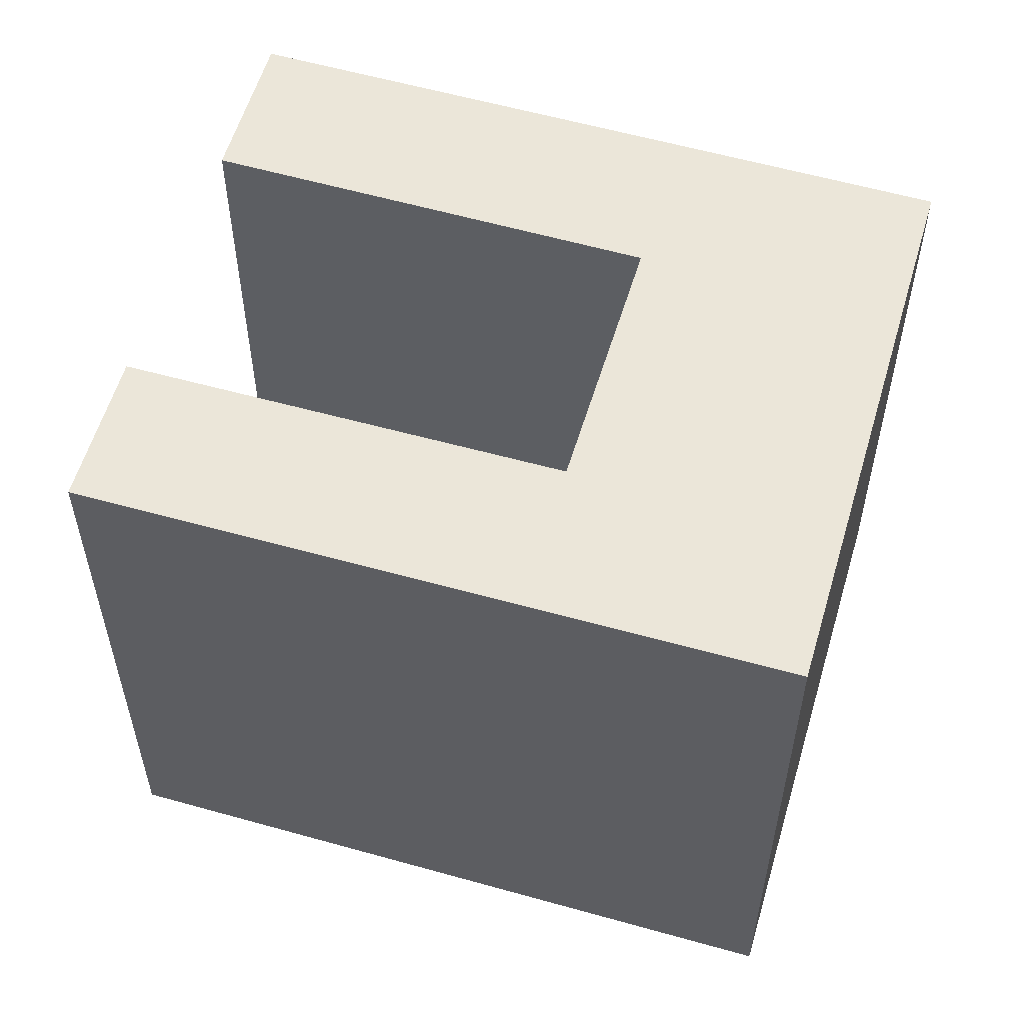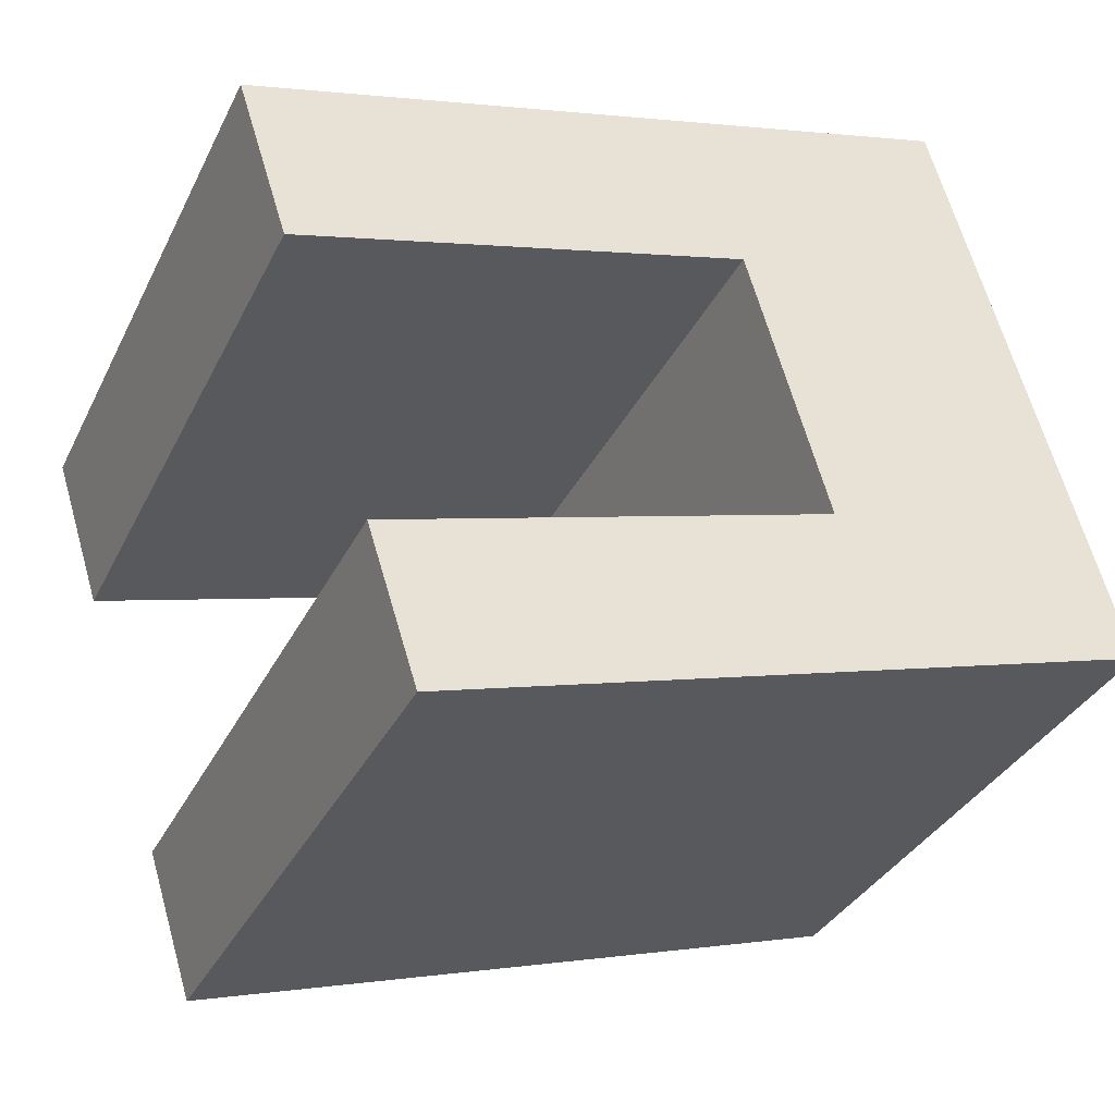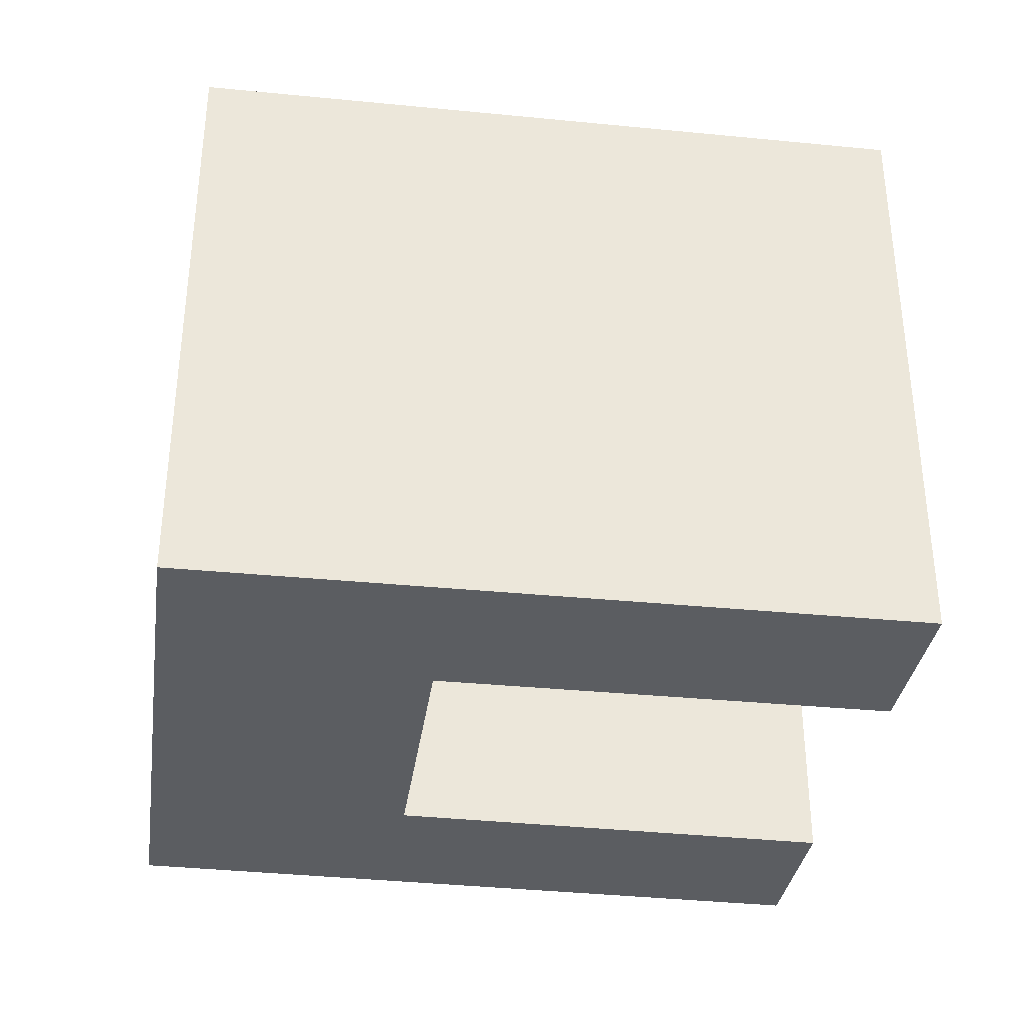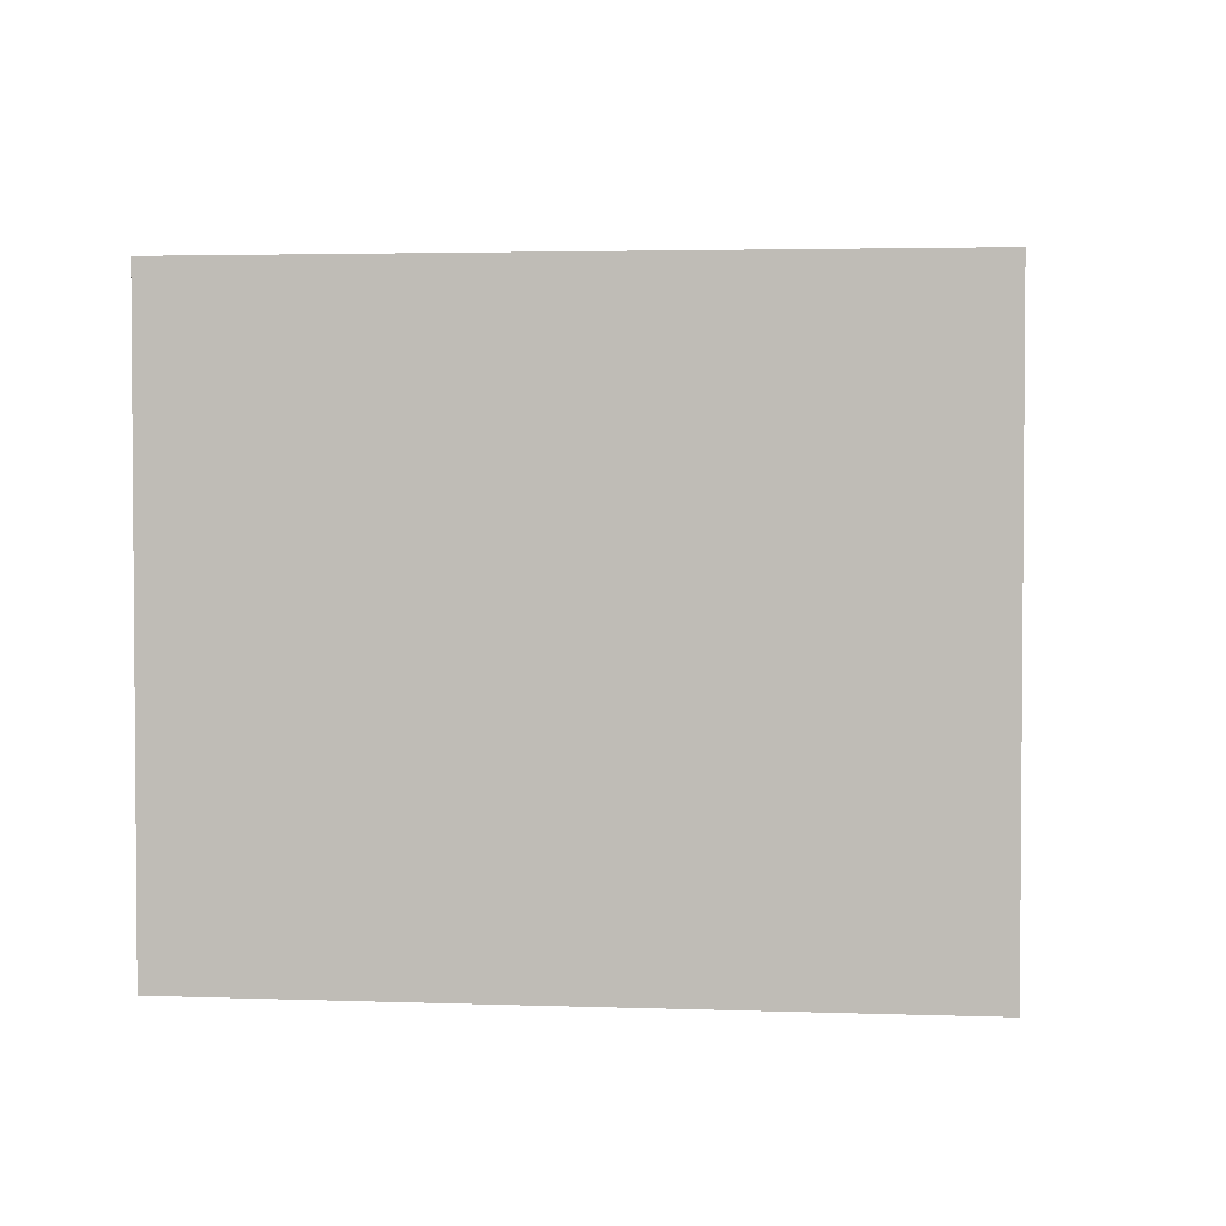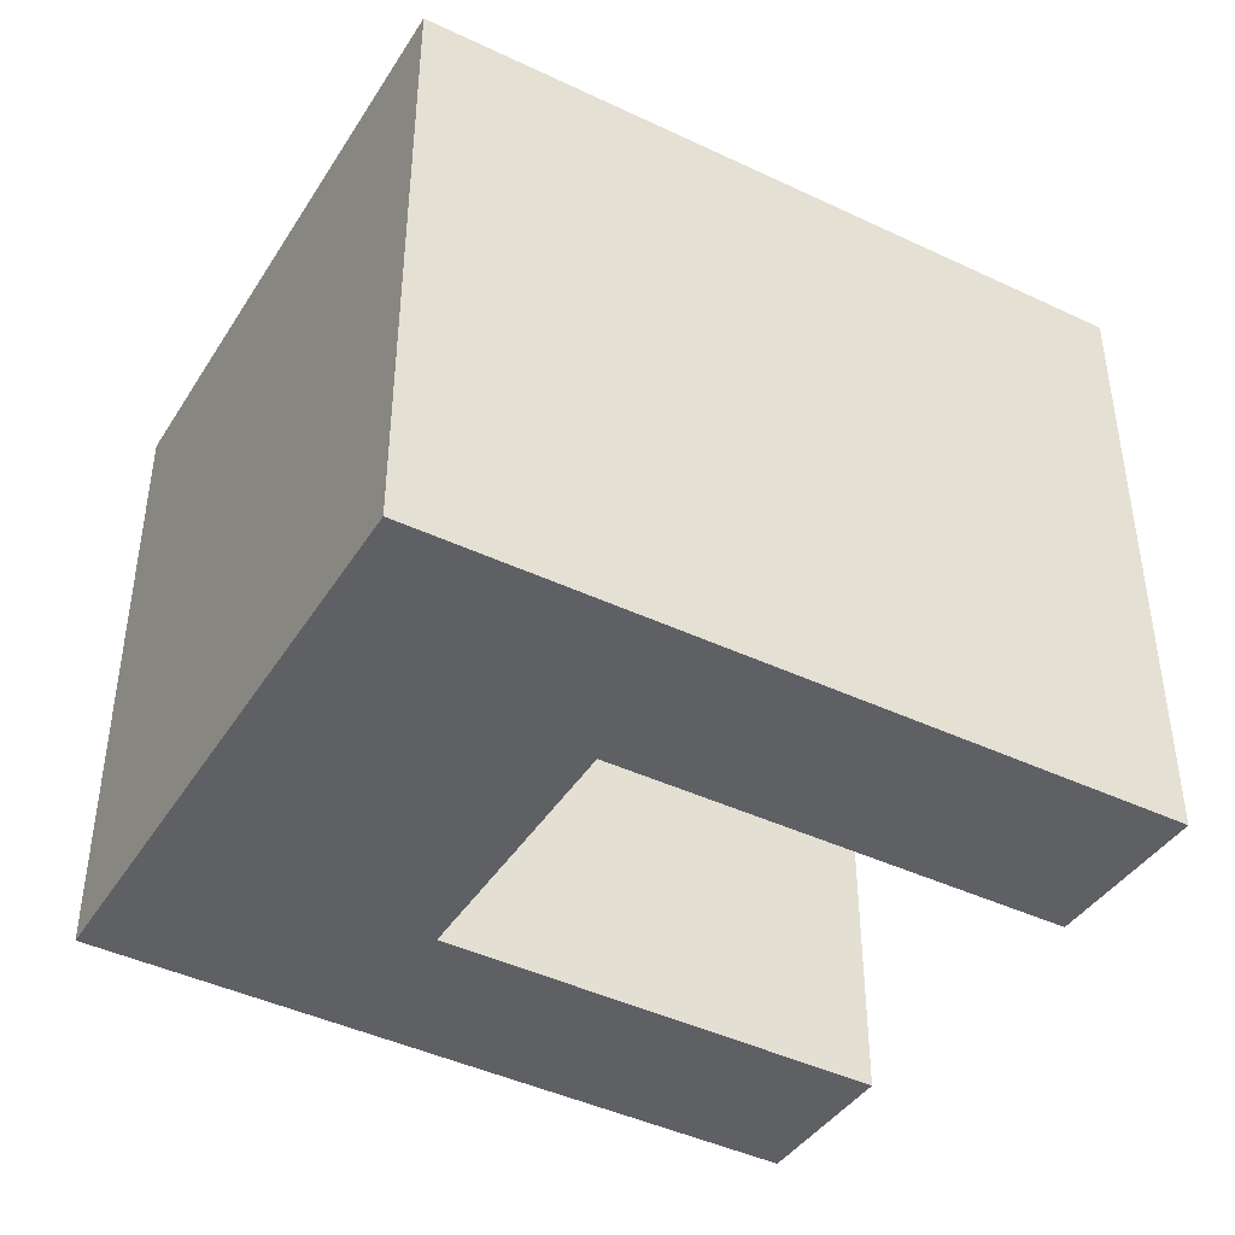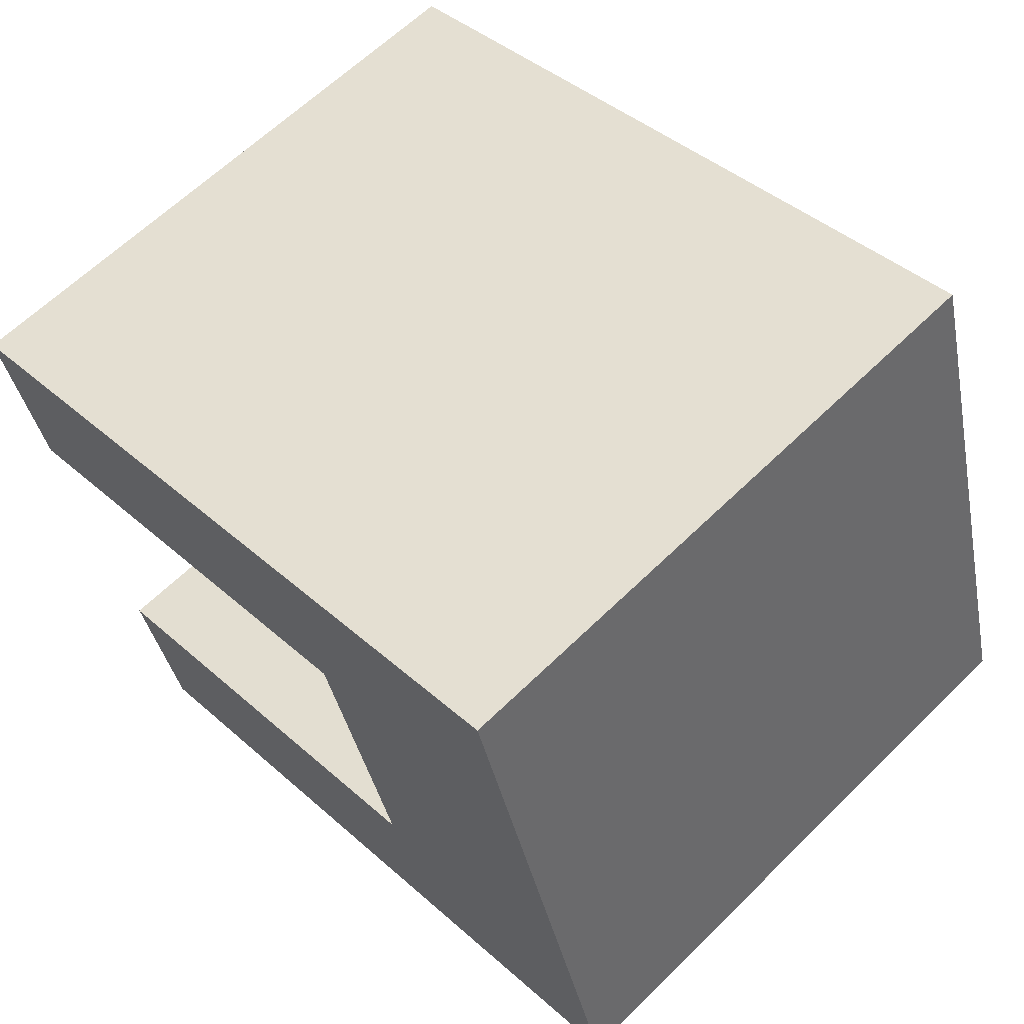
<metadata>
{"format":"obj","ext":"obj","renderer":"f3d","projection":"perspective","resolution":1024,"background":"white","views":[{"elev":55.5,"azim":-147.2,"up":"+Y"},{"elev":-34.3,"azim":156.6,"up":"+Z"},{"elev":-35.6,"azim":8.2,"up":"+Y"},{"elev":2.9,"azim":22.9,"up":"+Y"},{"elev":-42.9,"azim":-13.7,"up":"+Y"},{"elev":62.6,"azim":-134.8,"up":"+Z"}]}
</metadata>
<code>
v  6.12 22.69 21.06
v  4.443 -9.361e-16 15.29
v  6.12 -1.289e-15 21.06
v  1.611 -3.394e-16 5.543
v  0 0 0
v  4.443 22.69 15.29
v  1.611 22.69 5.542
v  0.0004842 22.69 -0.0007171
v  25.28 4.542e-16 -7.418
v  9.52 22.69 -2.794
v  25.28 22.69 -7.419
v  9.52 1.71e-16 -2.793
v  32.05 22.69 13.82
v  15.68 -1.126e-15 18.39
v  32.05 -8.46e-16 13.82
v  15.68 22.69 18.39
v  27.04 22.69 -1.918
v  27.04 1.174e-16 -1.917
v  11.13 22.69 2.749
v  11.13 -1.684e-16 2.75
v  14 22.69 12.62
v  14 -7.726e-16 12.62
v  30.22 -4.951e-16 8.086
v  30.23 22.69 8.085
g defaultobject
f 1 2 3
f 2 1 4
f 4 1 5
f 5 1 6
f 5 6 7
f 5 7 8
f 9 10 11
f 10 9 8
f 8 9 12
f 8 12 5
f 13 14 15
f 14 13 3
f 3 13 1
f 1 13 16
f 9 17 18
f 17 9 11
f 18 19 20
f 19 18 17
f 20 21 22
f 21 20 19
f 21 23 22
f 23 21 24
f 23 13 15
f 13 23 24
f 2 14 3
f 14 2 4
f 14 4 5
f 14 5 22
f 22 5 20
f 20 5 12
f 20 12 18
f 18 12 9
f 22 15 14
f 15 22 23
f 11 19 17
f 19 11 10
f 19 10 1
f 1 10 6
f 6 10 8
f 6 8 7
f 24 16 13
f 16 24 21
f 16 21 1
f 1 21 19

</code>
